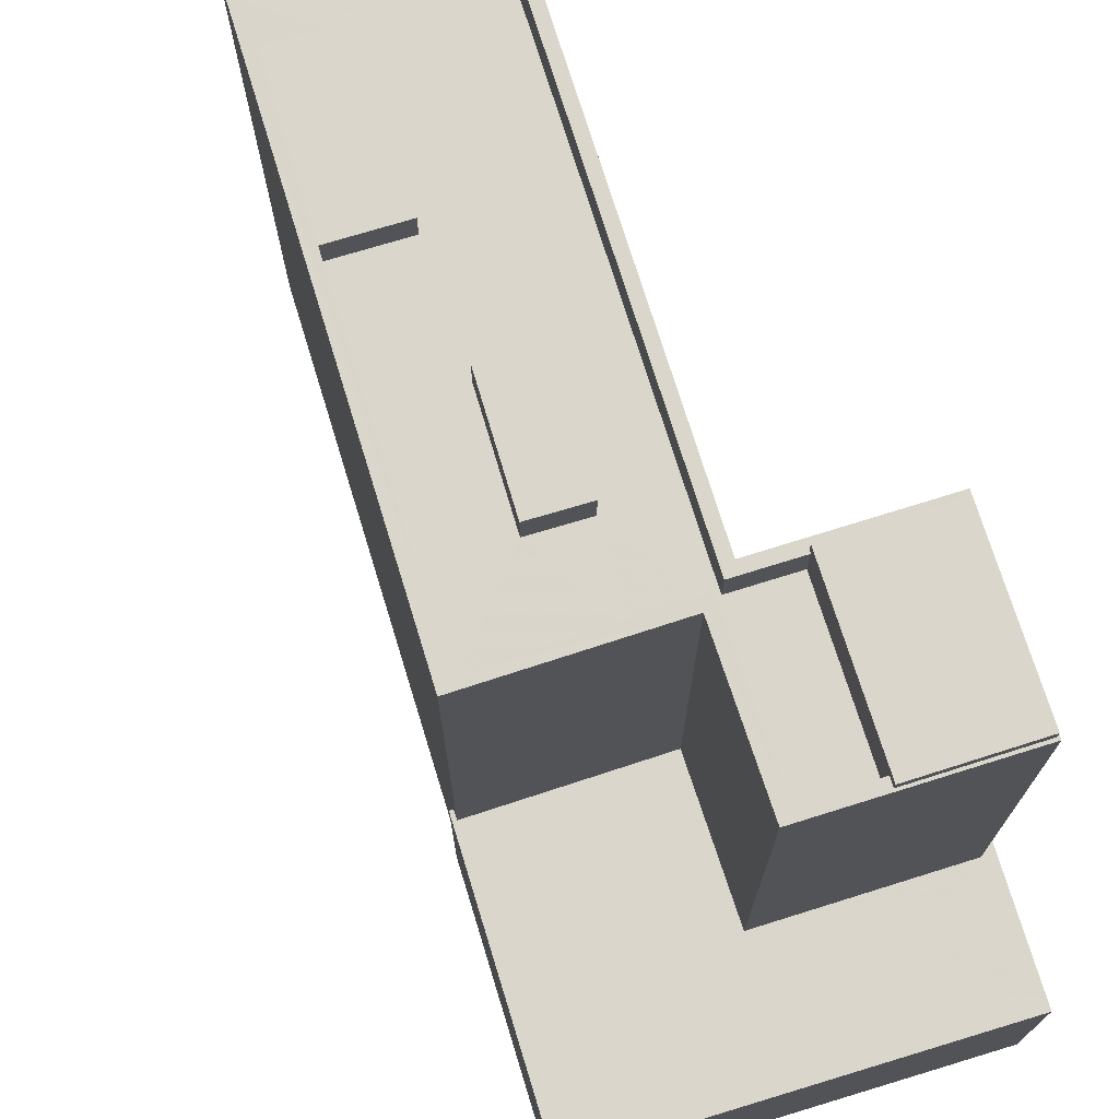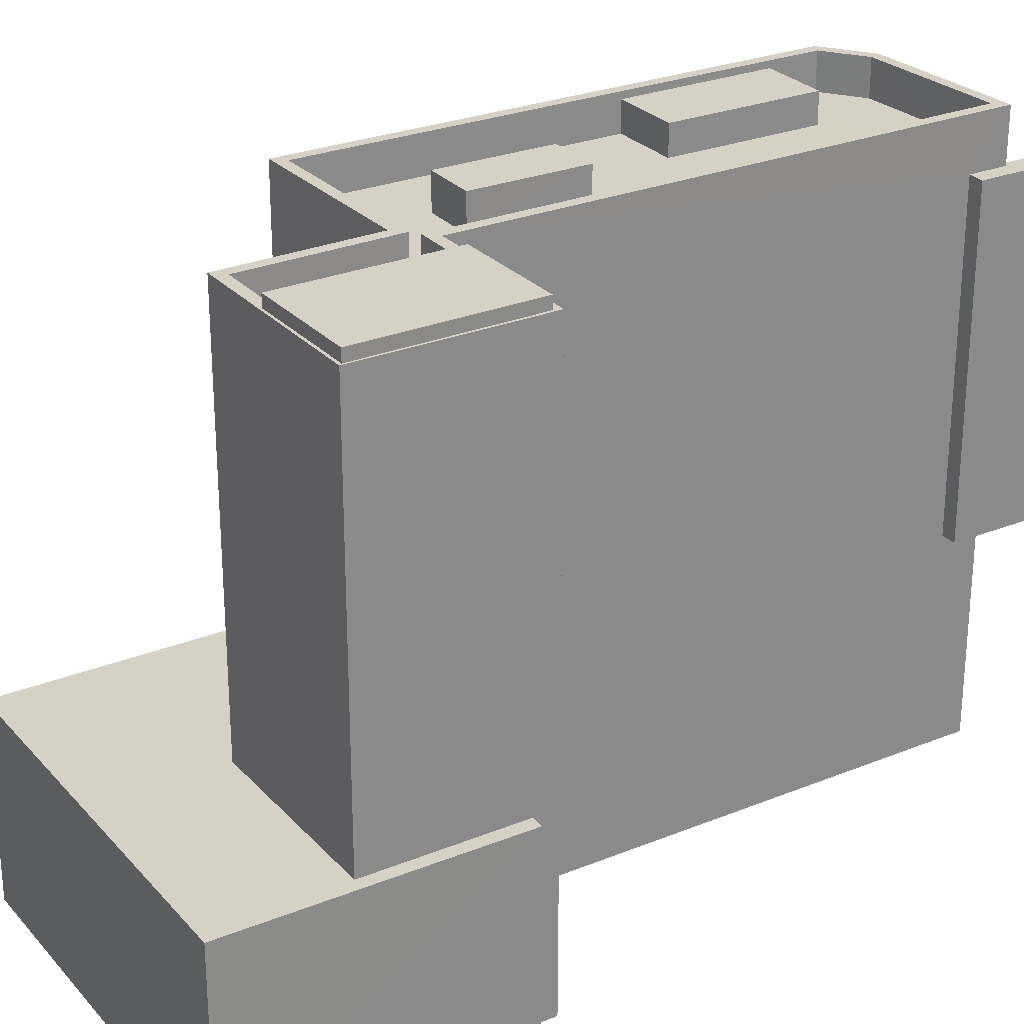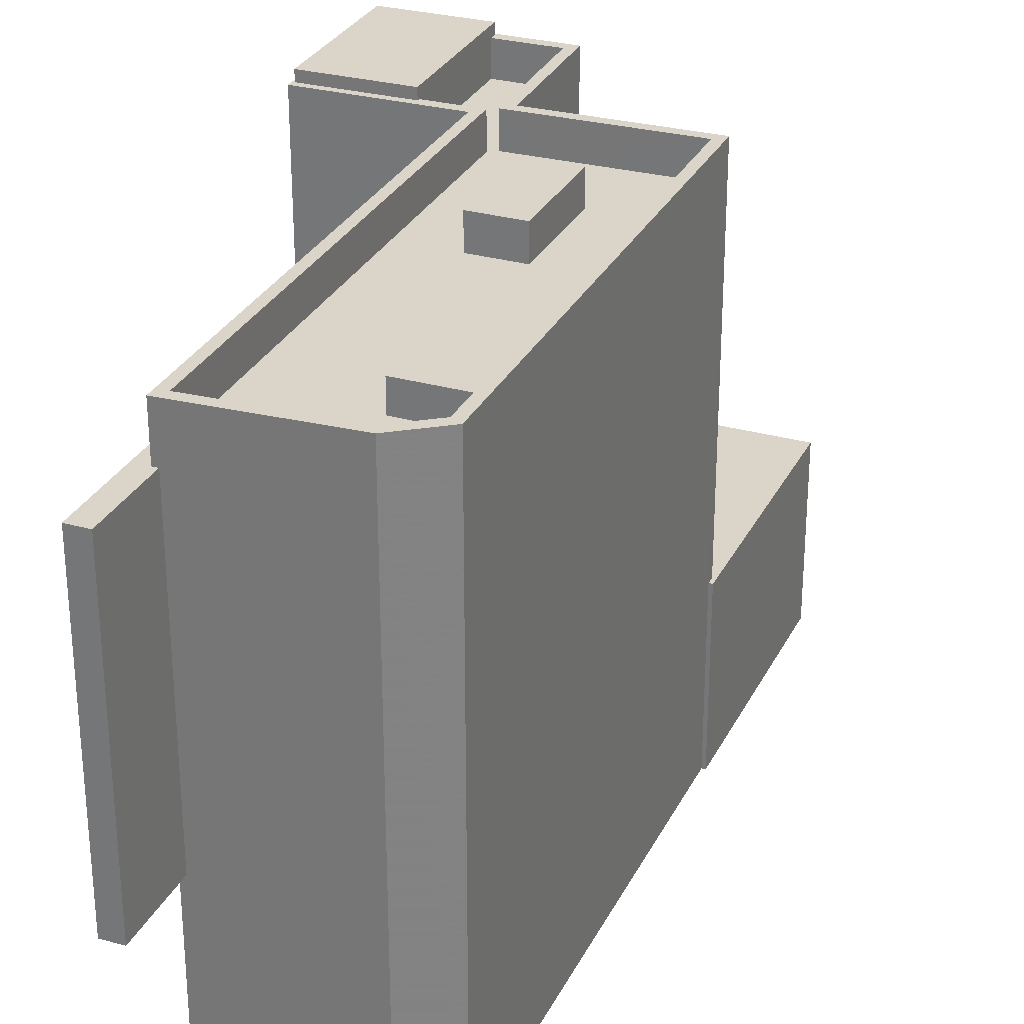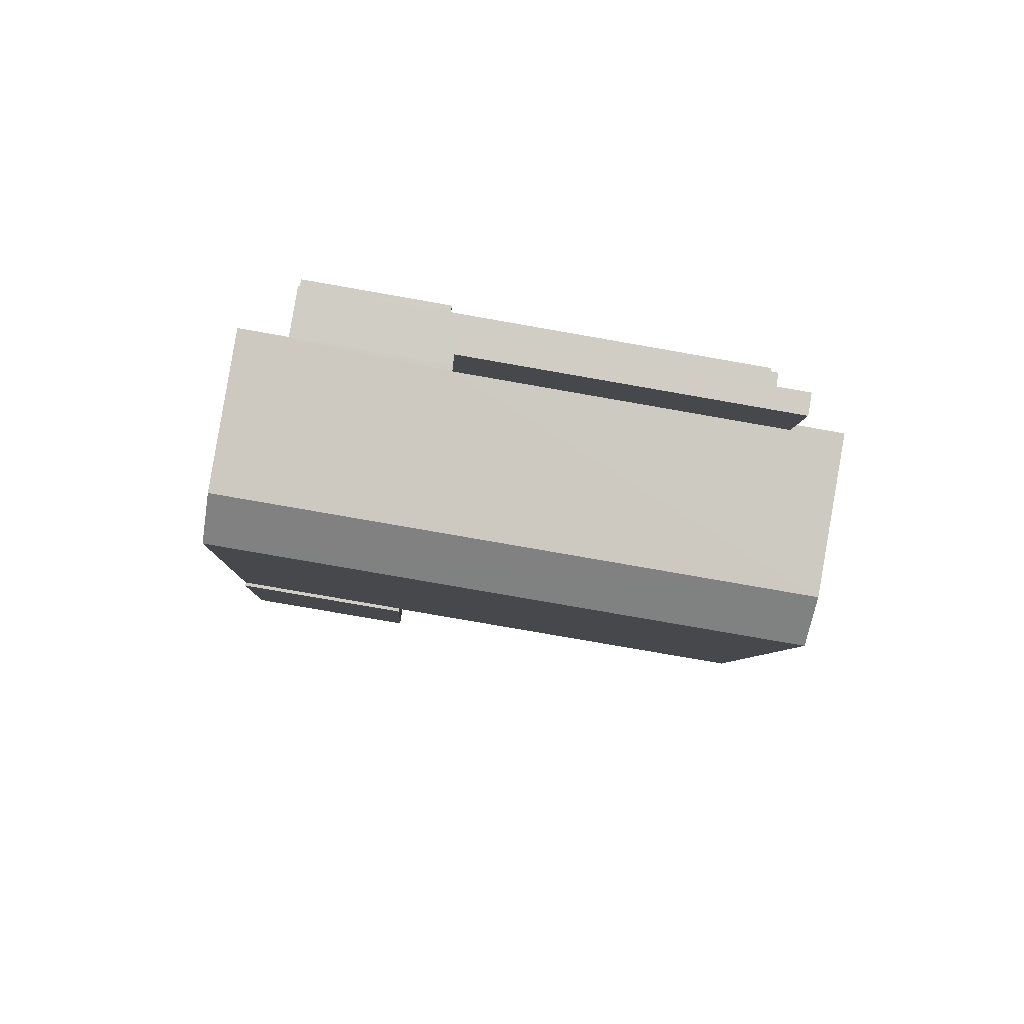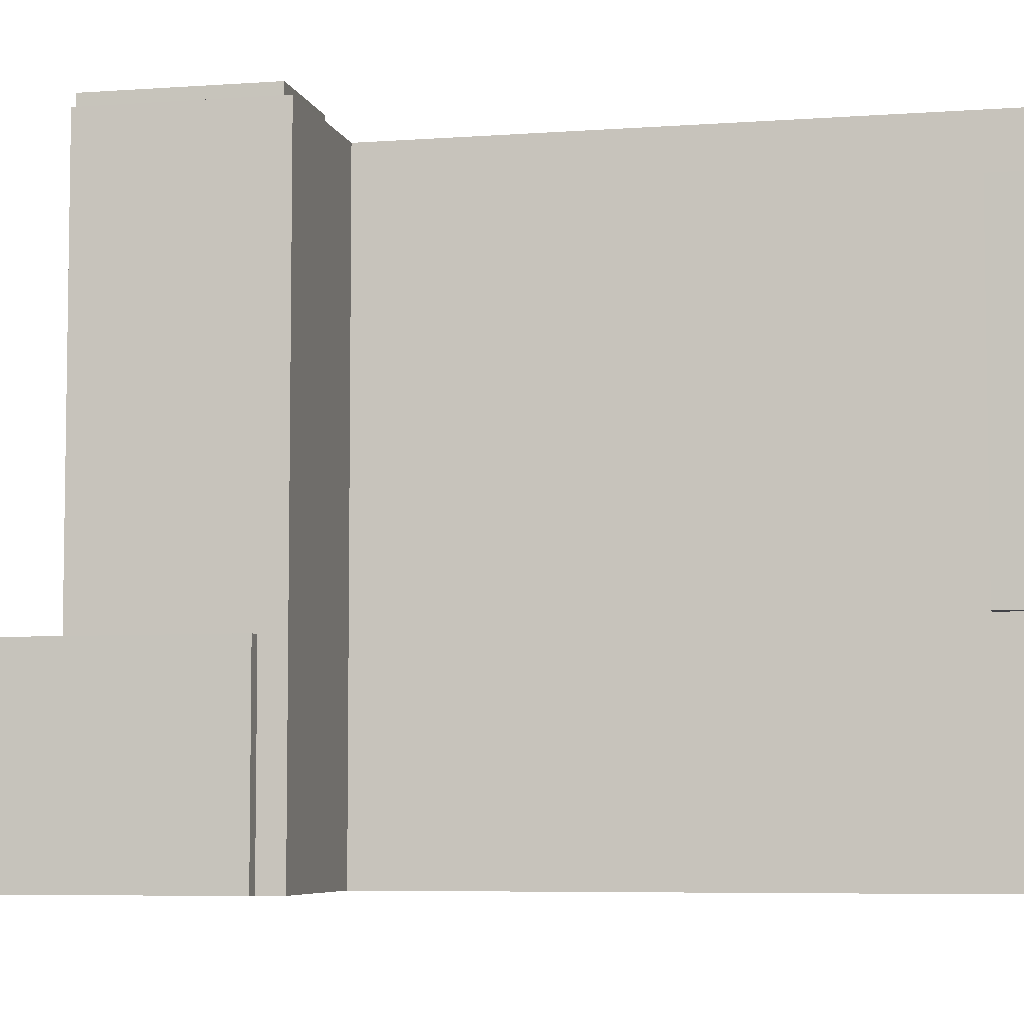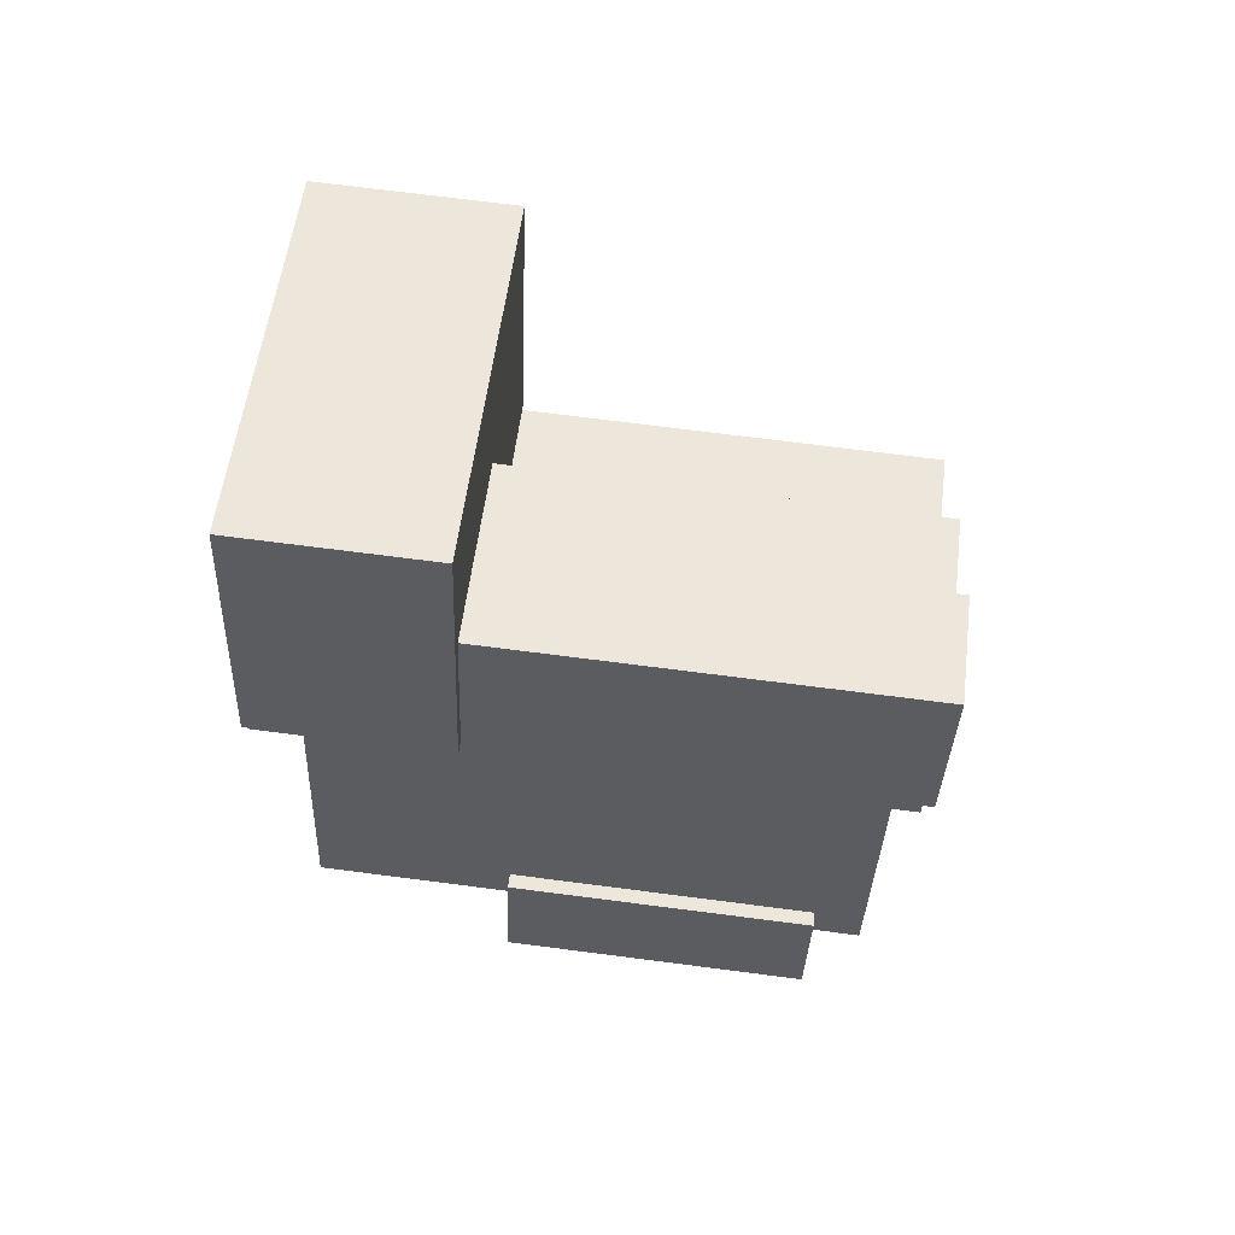
<metadata>
{"format":"obj","ext":"obj","renderer":"f3d","projection":"perspective","resolution":1024,"background":"white","views":[{"elev":74.1,"azim":145.9,"up":"+Z"},{"elev":27.0,"azim":-139.1,"up":"+Z"},{"elev":29.3,"azim":5.4,"up":"+Z"},{"elev":-79.3,"azim":-99.9,"up":"+Y"},{"elev":-6.0,"azim":-94.0,"up":"+Z"},{"elev":71.9,"azim":-82.7,"up":"+Y"}]}
</metadata>
<code>
v -1.184e+04 -3.386e+04 29.91
v -1.184e+04 -3.386e+04 29.91
v -1.184e+04 -3.386e+04 29.91
v -1.184e+04 -3.384e+04 29.91
v -1.184e+04 -3.384e+04 29.91
v -1.184e+04 -3.384e+04 29.91
v -1.184e+04 -3.385e+04 29.91
v -1.183e+04 -3.385e+04 29.91
v -1.183e+04 -3.385e+04 29.91
v -1.183e+04 -3.384e+04 29.91
v -1.184e+04 -3.385e+04 29.91
v -1.184e+04 -3.386e+04 35.62
v -1.184e+04 -3.386e+04 35.62
v -1.184e+04 -3.386e+04 35.62
v -1.184e+04 -3.386e+04 35.62
v -1.184e+04 -3.386e+04 35.62
v -1.184e+04 -3.386e+04 35.62
v -1.184e+04 -3.386e+04 45.86
v -1.184e+04 -3.386e+04 45.86
v -1.184e+04 -3.386e+04 45.86
v -1.184e+04 -3.386e+04 45.86
v -1.183e+04 -3.385e+04 45.05
v -1.184e+04 -3.385e+04 45.05
v -1.184e+04 -3.385e+04 45.05
v -1.184e+04 -3.385e+04 45.05
v -1.184e+04 -3.386e+04 45.05
v -1.184e+04 -3.386e+04 45.05
v -1.184e+04 -3.386e+04 45.05
v -1.184e+04 -3.386e+04 45.05
v -1.184e+04 -3.386e+04 45.05
v -1.184e+04 -3.386e+04 45.05
v -1.184e+04 -3.385e+04 45.05
v -1.184e+04 -3.385e+04 45.05
v -1.184e+04 -3.386e+04 45.05
v -1.184e+04 -3.386e+04 45.05
v -1.184e+04 -3.385e+04 45.05
v -1.184e+04 -3.385e+04 45.05
v -1.184e+04 -3.385e+04 45.05
v -1.184e+04 -3.384e+04 45.05
v -1.184e+04 -3.384e+04 45.05
v -1.183e+04 -3.385e+04 46.05
v -1.183e+04 -3.385e+04 46.05
v -1.184e+04 -3.386e+04 46.05
v -1.184e+04 -3.386e+04 46.05
v -1.184e+04 -3.386e+04 46.05
v -1.184e+04 -3.386e+04 46.05
v -1.184e+04 -3.386e+04 46.05
v -1.184e+04 -3.385e+04 46.05
v -1.184e+04 -3.386e+04 46.05
v -1.184e+04 -3.385e+04 46.05
v -1.184e+04 -3.385e+04 46.05
v -1.184e+04 -3.385e+04 46.05
v -1.184e+04 -3.385e+04 46.05
v -1.184e+04 -3.384e+04 46.05
v -1.184e+04 -3.385e+04 46.05
v -1.184e+04 -3.385e+04 46.05
v -1.184e+04 -3.385e+04 46.05
v -1.184e+04 -3.384e+04 46.05
v -1.184e+04 -3.384e+04 46.05
v -1.184e+04 -3.384e+04 46.05
v -1.184e+04 -3.384e+04 46.05
v -1.184e+04 -3.384e+04 46.05
v -1.183e+04 -3.385e+04 35.09
v -1.183e+04 -3.385e+04 35.09
v -1.183e+04 -3.385e+04 35.09
v -1.183e+04 -3.384e+04 35.09
v -1.184e+04 -3.384e+04 35.09
v -1.184e+04 -3.384e+04 35.09
v -1.184e+04 -3.384e+04 35.09
v -1.184e+04 -3.384e+04 35.09
v -1.184e+04 -3.384e+04 35.09
v -1.184e+04 -3.385e+04 35.09
v -1.184e+04 -3.386e+04 44.62
v -1.184e+04 -3.386e+04 44.62
v -1.184e+04 -3.386e+04 44.62
v -1.184e+04 -3.386e+04 44.62
v -1.184e+04 -3.386e+04 44.62
v -1.184e+04 -3.386e+04 44.62
v -1.184e+04 -3.385e+04 45.99
v -1.184e+04 -3.385e+04 45.99
v -1.184e+04 -3.385e+04 45.99
v -1.184e+04 -3.385e+04 45.99
v -1.184e+04 -3.385e+04 46.36
v -1.184e+04 -3.384e+04 46.36
v -1.184e+04 -3.384e+04 46.36
v -1.184e+04 -3.385e+04 46.36
f 1 2 3
f 4 5 6
f 3 7 8
f 9 8 10
f 7 11 5
f 3 2 7
f 10 7 4
f 4 7 5
f 10 8 7
f 12 13 14
f 15 14 16
f 16 14 17
f 14 13 17
f 18 19 20
f 21 18 20
f 22 23 24
f 22 25 26
f 27 28 29
f 27 29 30
f 27 31 28
f 23 32 24
f 33 31 34
f 25 33 34
f 26 25 34
f 31 27 34
f 22 24 25
f 33 35 31
f 23 36 32
f 37 36 38
f 37 35 33
f 36 39 38
f 40 39 36
f 37 33 32
f 32 36 37
f 41 42 43
f 43 44 45
f 45 44 46
f 42 44 43
f 47 48 49
f 47 50 48
f 45 46 47
f 49 45 47
f 51 48 50
f 52 48 53
f 54 55 56
f 52 57 58
f 59 54 56
f 58 60 59
f 60 61 54
f 58 57 62
f 53 48 51
f 52 53 57
f 58 62 60
f 59 60 54
f 42 41 56
f 55 42 56
f 63 64 65
f 64 66 65
f 67 68 69
f 70 66 71
f 72 65 70
f 69 68 71
f 68 70 71
f 65 66 70
f 73 74 75
f 75 74 76
f 73 77 74
f 76 74 78
f 79 80 81
f 82 79 81
f 83 84 85
f 83 86 84
f 30 20 27
f 30 21 20
f 34 20 19
f 34 27 20
f 26 34 19
f 18 26 19
f 47 35 37
f 50 47 37
f 51 50 37
f 38 51 37
f 61 40 54
f 61 39 40
f 55 40 36
f 55 54 40
f 22 42 23
f 23 55 36
f 23 42 55
f 30 29 21
f 29 44 21
f 26 18 22
f 18 44 42
f 21 44 18
f 22 18 42
f 46 29 28
f 46 44 29
f 35 47 31
f 31 46 28
f 31 47 46
f 58 67 52
f 52 67 11
f 58 68 67
f 11 67 5
f 7 52 11
f 7 48 52
f 65 41 63
f 8 63 3
f 3 63 43
f 63 41 43
f 45 1 3
f 43 45 3
f 14 2 12
f 49 77 45
f 2 1 12
f 74 77 49
f 12 1 45
f 77 12 45
f 2 15 7
f 7 15 48
f 48 78 49
f 15 2 14
f 49 78 74
f 15 78 48
f 70 58 59
f 70 68 58
f 70 59 56
f 72 70 56
f 65 56 41
f 65 72 56
f 69 4 6
f 69 71 4
f 71 10 4
f 71 66 10
f 64 9 10
f 66 64 10
f 5 69 6
f 5 67 69
f 63 9 64
f 63 8 9
f 15 16 76
f 78 15 76
f 12 73 13
f 12 77 73
f 13 75 17
f 13 73 75
f 75 76 16
f 17 75 16
f 24 81 80
f 24 32 81
f 24 80 79
f 25 24 79
f 25 79 82
f 33 25 82
f 32 82 81
f 32 33 82
f 39 51 38
f 51 86 53
f 84 86 61
f 60 84 61
f 51 39 61
f 61 86 51
f 60 85 84
f 60 62 85
f 53 86 83
f 57 53 83
f 83 62 57
f 83 85 62

</code>
